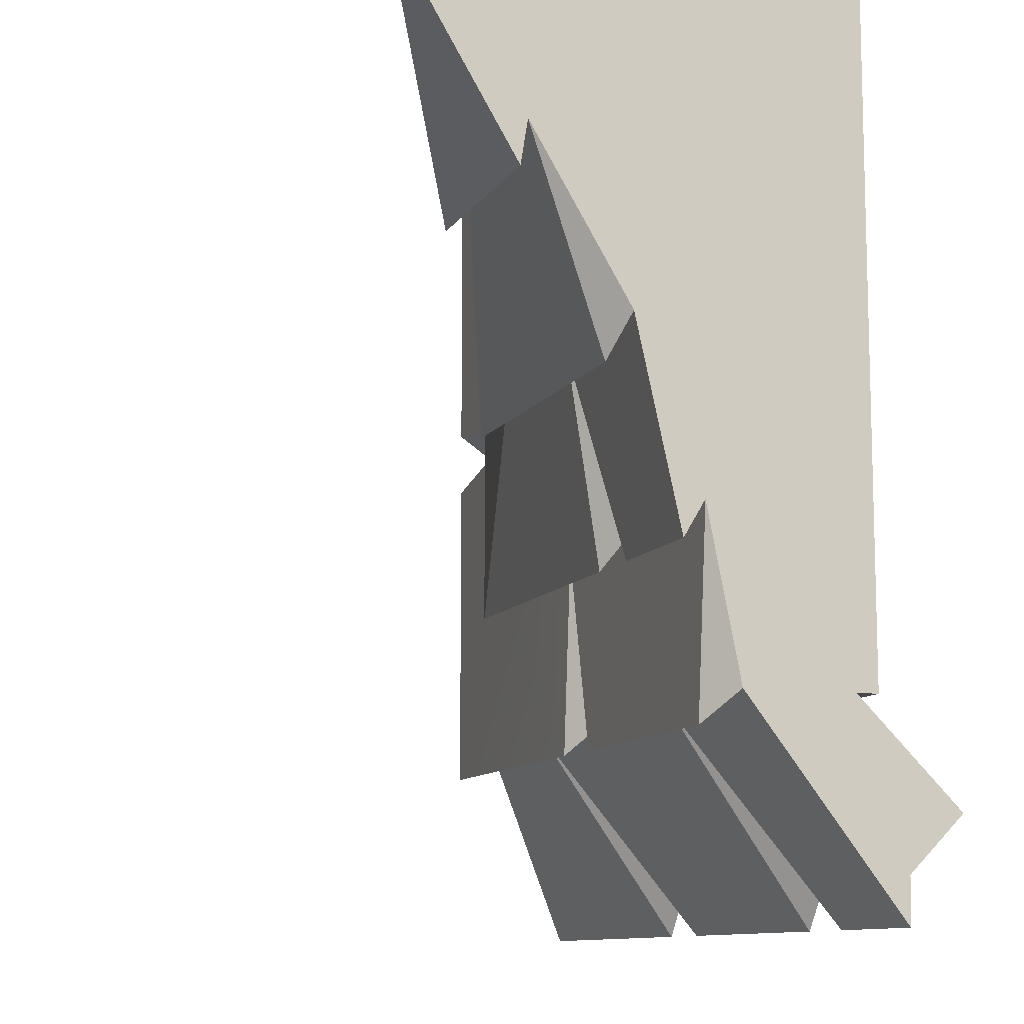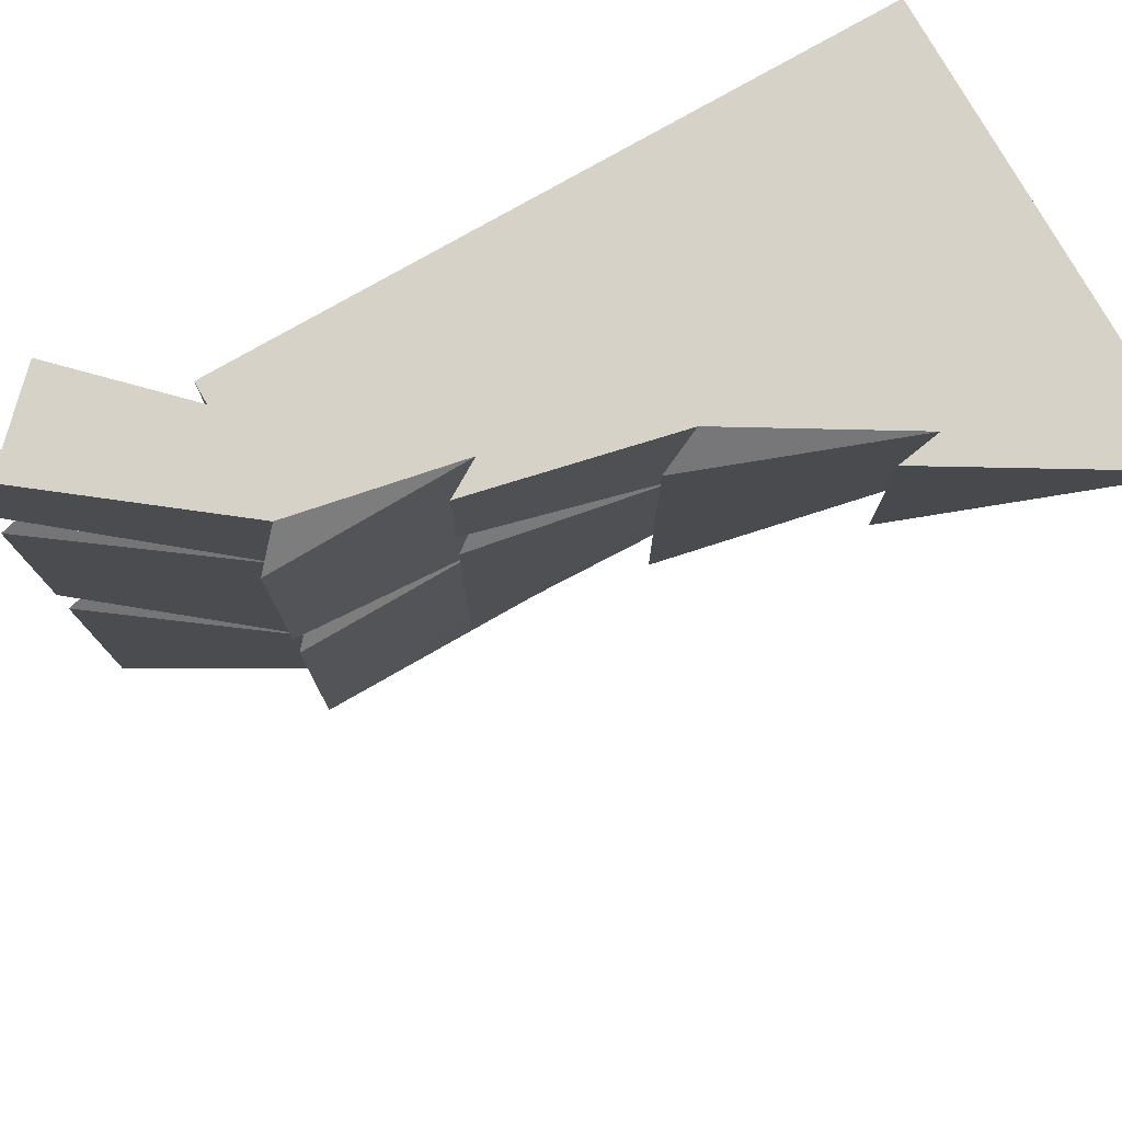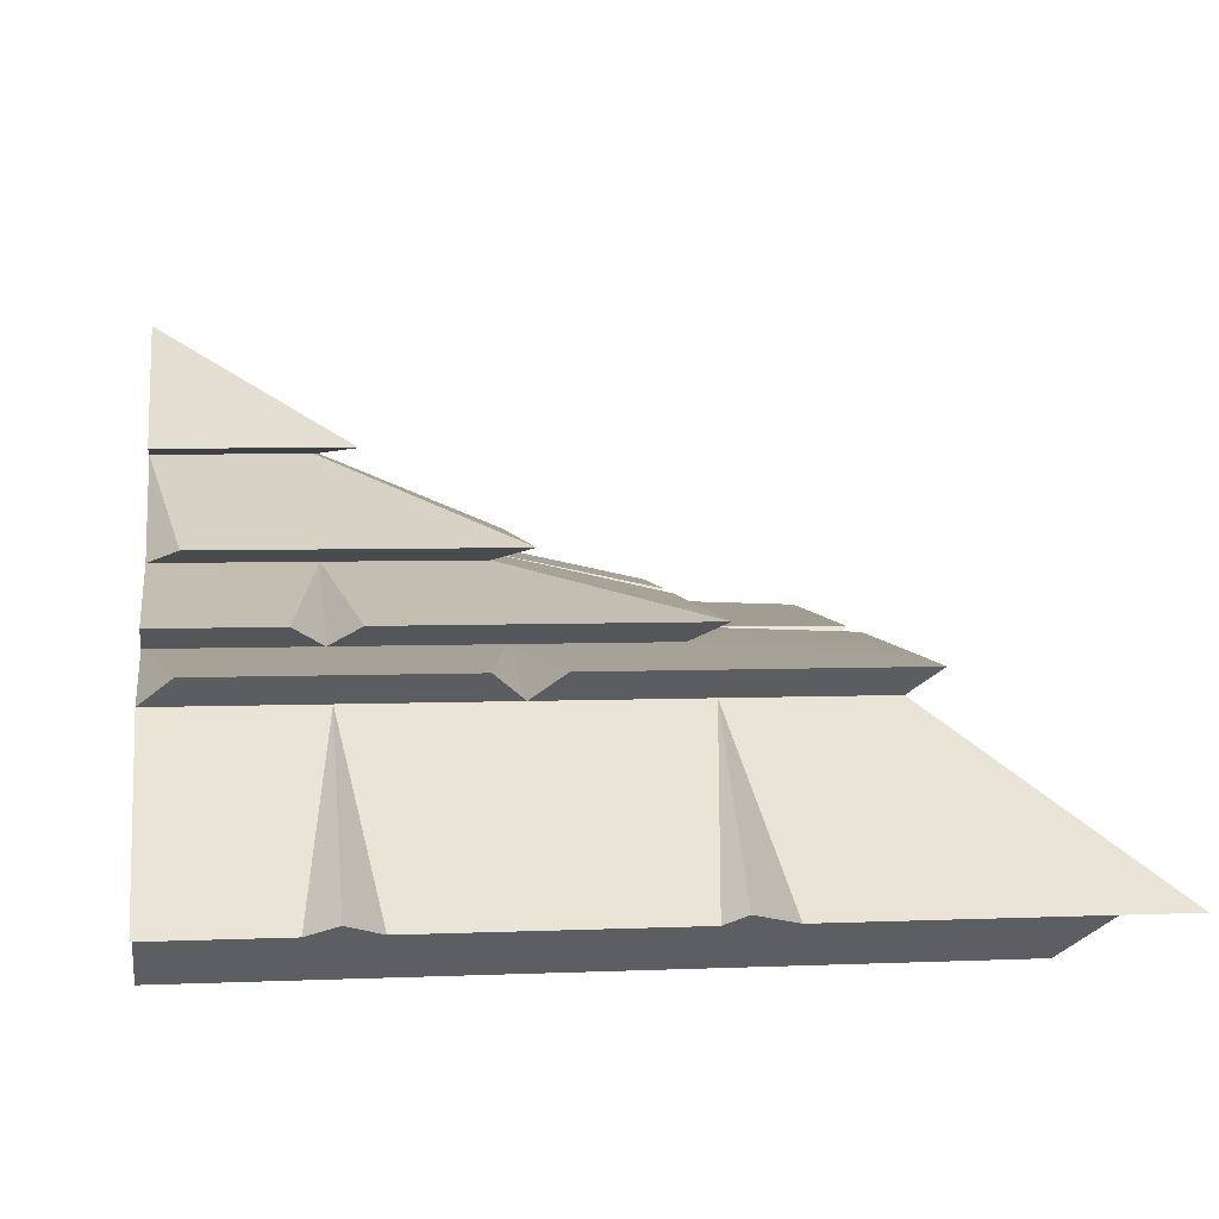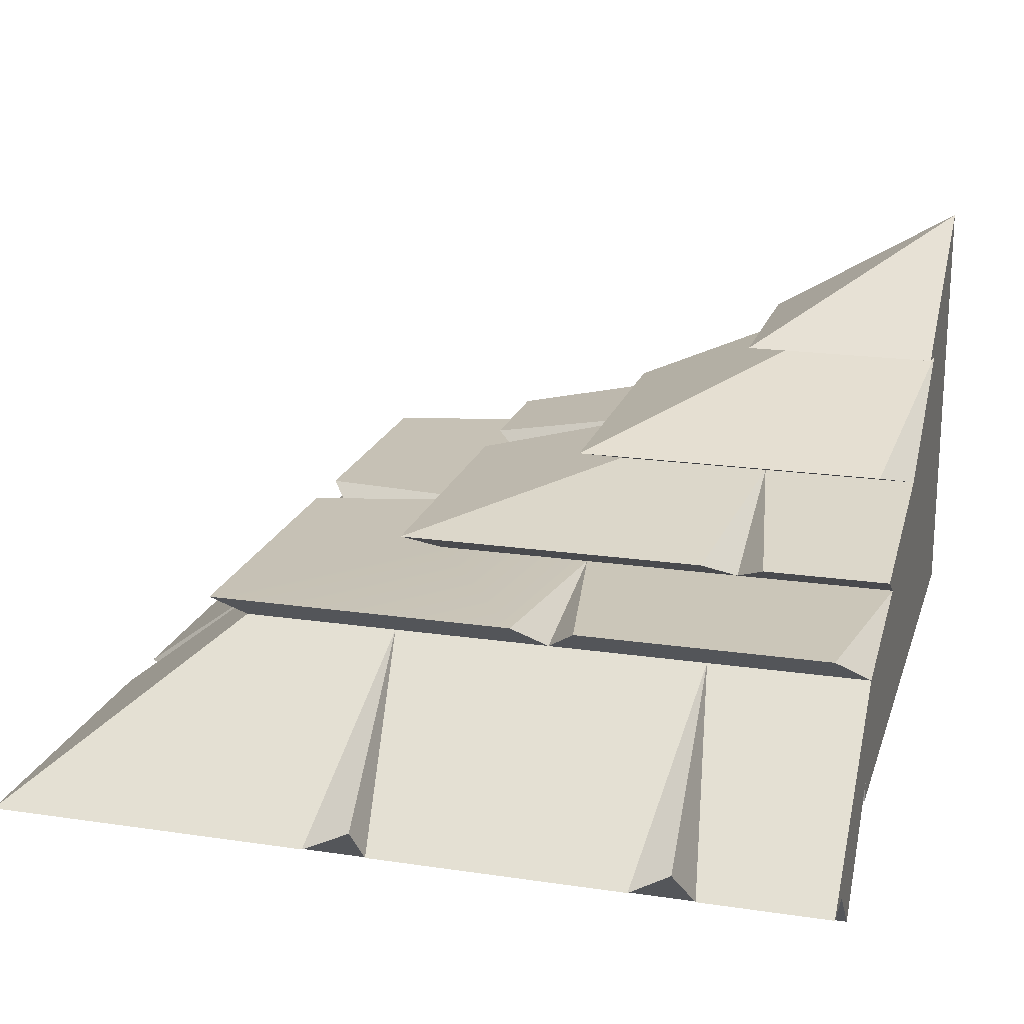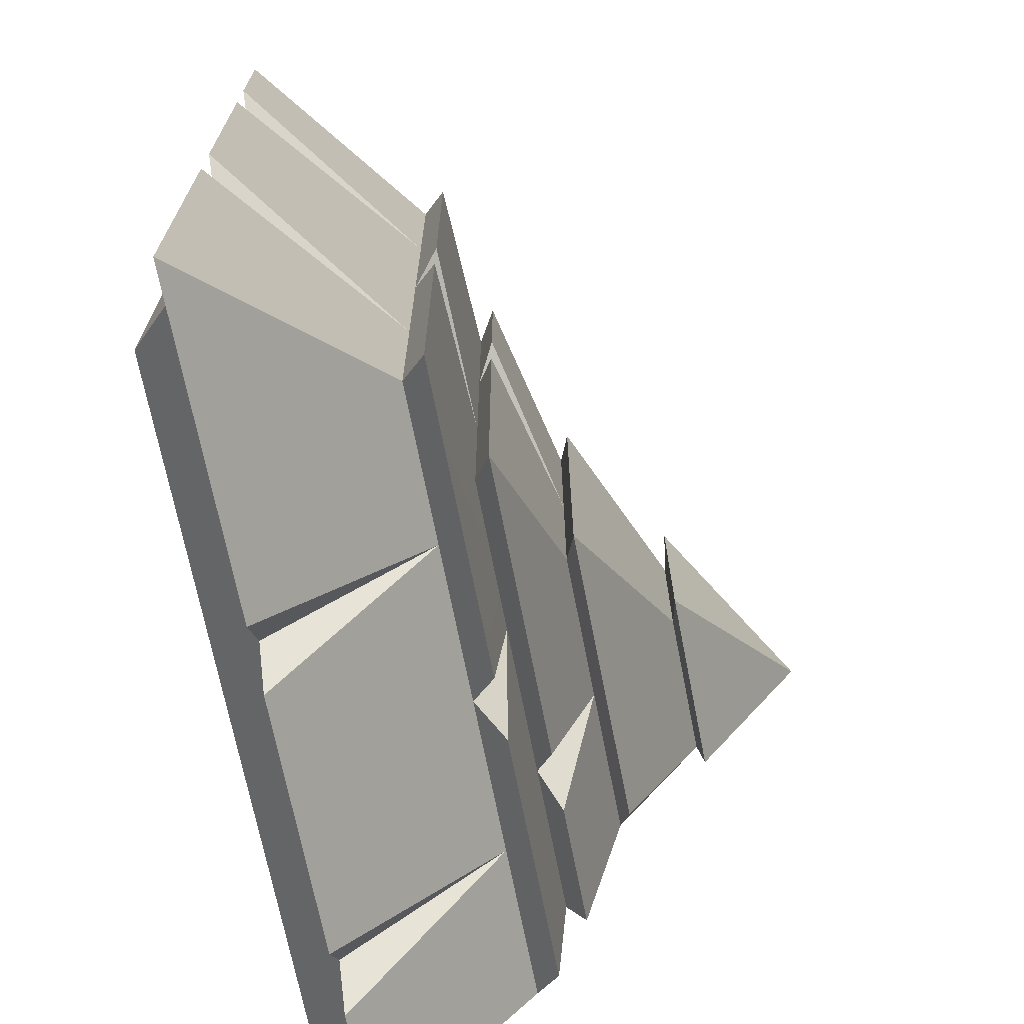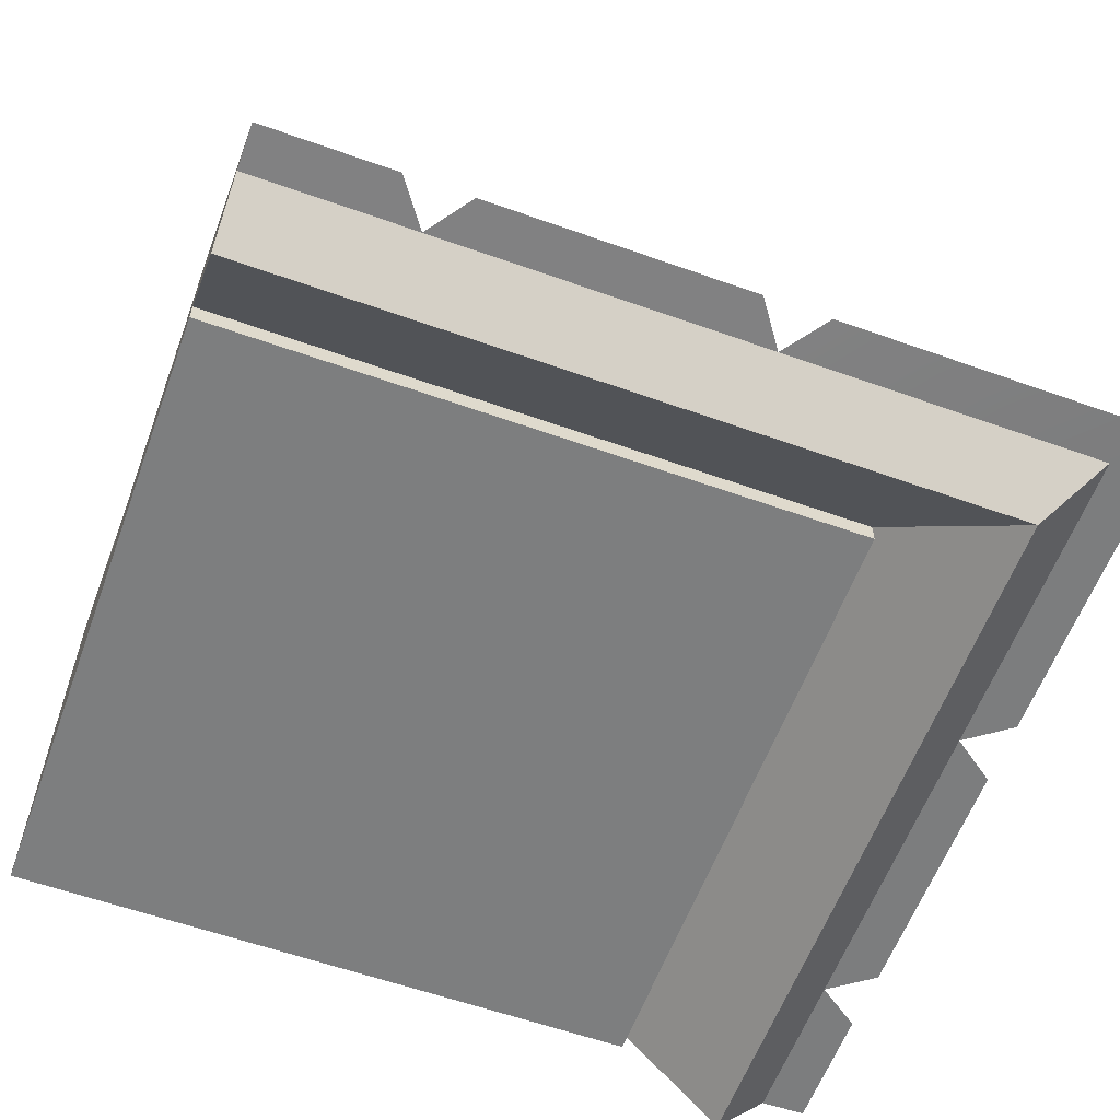
<metadata>
{"format":"obj","ext":"obj","renderer":"f3d","projection":"perspective","resolution":1024,"background":"white","views":[{"elev":-10.6,"azim":-109.7,"up":"+Z"},{"elev":77.7,"azim":150.3,"up":"+Z"},{"elev":4.8,"azim":82.2,"up":"+Y"},{"elev":19.5,"azim":-164.5,"up":"+Y"},{"elev":-69.8,"azim":101.1,"up":"+Z"},{"elev":-59.3,"azim":69.9,"up":"+Y"}]}
</metadata>
<code>
o object1
g object1
v -0.2 -0.03858 -0.8093
v -0.25 0.2 -0.5
v -0 0.2 -0.5
v 0.25 0.2 -0.5
v 0.2 -0.03858 -0.8093
v -0.25 -0.04 -0.74
v -0.3 -0.03858 -0.8093
v -0.5 0.2 -0.5
v -0.5 -0.03858 -0.8093
v -0.5 -0.04 -0.74
v -0.5 -0 0.5
v -0.5 -0 -0.5
v -0.5 0.03333 -0.5
v -0.5 -0.1233 -0.6567
v -0.5 0.25 -0.25
v -0.5 0.35 -0
v -0.5 0.5 0.25
v -0.5 0.7 0.5
v 0.5 0.03333 -0.5
v 0.6567 -0.1233 -0.6567
v 0.5 0.03333 0.5
v 0.6567 -0.1233 0.5
v 0.74 -0.04 -0.74
v 0.74 -0.04 -0.25
v 0.74 -0.04 0.25
v 0.74 -0.04 0.5
v 0.8093 -0.03858 0.5
v 0.8093 -0.03858 0.3
v 0.5 0.2 0.5
v 0.5 0.2 0.25
v 0.5452 0.242 0.45
v 0.5452 0.242 0.05
v 0.5 0.2 -0
v 0.5 0.2 -0.25
v 0.8093 -0.03858 -0.2
v 0.8093 -0.03858 0.2
v 0.8093 -0.03858 -0.3
v 0.8093 -0.03858 -0.8093
v 0.5 0.2 -0.5
v 0.3 -0.03858 -0.8093
v 0.4922 0.2 -0.5
v 0.4844 0.2 -0.5
v 0.4766 0.2 -0.5
v 0.4688 0.2 -0.5
v 0.4609 0.2 -0.5
v 0.4531 0.2 -0.5
v 0.4453 0.2 -0.5
v 0.4375 0.2 -0.5
v 0.4297 0.2 -0.5
v 0.4219 0.2 -0.5
v 0.4141 0.2 -0.5
v 0.4063 0.2 -0.5
v 0.3984 0.2 -0.5
v 0.3906 0.2 -0.5
v 0.3828 0.2 -0.5
v 0.375 0.2 -0.5
v 0.3672 0.2 -0.5
v 0.3594 0.2 -0.5
v 0.3516 0.2 -0.5
v 0.3438 0.2 -0.5
v 0.3359 0.2 -0.5
v 0.3281 0.2 -0.5
v 0.3203 0.2 -0.5
v 0.3125 0.2 -0.5
v 0.3047 0.2 -0.5
v 0.2969 0.2 -0.5
v 0.2891 0.2 -0.5
v 0.2813 0.2 -0.5
v 0.2734 0.2 -0.5
v 0.2656 0.2 -0.5
v 0.2578 0.2 -0.5
v 0.2578 0.2 -0.5
v 0.2656 0.2 -0.5
v 0.2734 0.2 -0.5
v 0.2813 0.2 -0.5
v 0.2891 0.2 -0.5
v 0.2969 0.2 -0.5
v 0.3047 0.2 -0.5
v 0.3125 0.2 -0.5
v 0.3203 0.2 -0.5
v 0.3281 0.2 -0.5
v 0.3359 0.2 -0.5
v 0.3438 0.2 -0.5
v 0.3516 0.2 -0.5
v 0.3594 0.2 -0.5
v 0.3672 0.2 -0.5
v 0.375 0.2 -0.5
v 0.3828 0.2 -0.5
v 0.3906 0.2 -0.5
v 0.3984 0.2 -0.5
v 0.4063 0.2 -0.5
v 0.4141 0.2 -0.5
v 0.4219 0.2 -0.5
v 0.4297 0.2 -0.5
v 0.4375 0.2 -0.5
v 0.4453 0.2 -0.5
v 0.4531 0.2 -0.5
v 0.4609 0.2 -0.5
v 0.4688 0.2 -0.5
v 0.4766 0.2 -0.5
v 0.4844 0.2 -0.5
v 0.4922 0.2 -0.5
v 0.25 -0.03999 -0.74
v 0.7 -0.04 -0.74
v 0.2641 -0.04 -0.74
v 0.2781 -0.04 -0.74
v 0.2922 -0.04 -0.74
v 0.3063 -0.04 -0.74
v 0.3203 -0.04 -0.74
v 0.3344 -0.04 -0.74
v 0.3484 -0.04 -0.74
v 0.3625 -0.04 -0.74
v 0.3766 -0.04 -0.74
v 0.3906 -0.04 -0.74
v 0.4047 -0.04 -0.74
v 0.4188 -0.04 -0.74
v 0.4328 -0.04 -0.74
v 0.4469 -0.04 -0.74
v 0.4609 -0.04 -0.74
v 0.475 -0.04 -0.74
v 0.4891 -0.04 -0.74
v 0.5031 -0.04 -0.74
v 0.5172 -0.04 -0.74
v 0.5313 -0.04 -0.74
v 0.5453 -0.04 -0.74
v 0.5594 -0.04 -0.74
v 0.5734 -0.04 -0.74
v 0.5875 -0.04 -0.74
v 0.6016 -0.04 -0.74
v 0.6156 -0.04 -0.74
v 0.6297 -0.04 -0.74
v 0.6438 -0.04 -0.74
v 0.6578 -0.04 -0.74
v 0.6719 -0.04 -0.74
v 0.6859 -0.04 -0.74
v 0.6859 -0.04 -0.74
v 0.6719 -0.04 -0.74
v 0.6578 -0.04 -0.74
v 0.6438 -0.04 -0.74
v 0.6297 -0.04 -0.74
v 0.6156 -0.04 -0.74
v 0.6016 -0.04 -0.74
v 0.5875 -0.04 -0.74
v 0.5734 -0.04 -0.74
v 0.5594 -0.04 -0.74
v 0.5453 -0.04 -0.74
v 0.5313 -0.04 -0.74
v 0.5172 -0.04 -0.74
v 0.5031 -0.04 -0.74
v 0.4891 -0.04 -0.74
v 0.475 -0.04 -0.74
v 0.4609 -0.04 -0.74
v 0.4469 -0.04 -0.74
v 0.4328 -0.04 -0.74
v 0.4188 -0.04 -0.74
v 0.4047 -0.04 -0.74
v 0.3906 -0.04 -0.74
v 0.3766 -0.04 -0.74
v 0.3625 -0.04 -0.74
v 0.3484 -0.04 -0.74
v 0.3344 -0.04 -0.74
v 0.3203 -0.04 -0.74
v 0.3063 -0.04 -0.74
v 0.2922 -0.04 -0.74
v 0.2781 -0.04 -0.74
v 0.2641 -0.04 -0.74
v 0.5452 0.242 -0.05
v 0.5452 0.242 -0.45
v 0.5452 0.242 -0.5452
v 0.25 0.25 -0
v 0.25 0.25 -0.25
v 0.25 0.25 0.25
v 0.3039 0.2823 0.2
v 0.3039 0.2823 -0.2
v 0.3039 0.2823 -0.3039
v -0.2 0.2823 -0.3039
v -0 0.25 -0.25
v -0.25 0.25 -0.25
v 0 0.35 -0
v -0.25 0.35 -0
v -0.45 0.3717 -0.06108
v 0.06108 0.3717 -0.06108
v 0.06108 0.3717 0.05
v 1.494e-05 0.35 0.5
v 0.06108 0.3717 0.45
v 7.47e-06 0.35 0.25
v 0.3039 0.2823 0.3
v 0.3039 0.2823 0.5
v 0.25 0.25 0.5
v -0.25 0.5 0.5
v -0.25 0.5 0.25
v -0.1834 0.5108 0.3
v -0.1834 0.5108 0.5
v -0.1834 0.5108 0.1834
v -0.5 0.5108 0.1834
v -0.3 0.2823 -0.3039
v -0.5 0.2823 -0.3039
v -0.05 0.242 -0.5452
v -0.45 0.242 -0.5452
v 0.05 0.242 -0.5452
v 0.5 0 0.5
v 0.5 0 -0.5
f 1 2 3
f 3 4 5
f 40 4 39
f 39 38 40
f 8 2 7
f 8 7 9
f 1 3 5
f 1 6 2
f 2 6 7
f 15 8 13
f 13 12 11
f 11 17 16
f 18 195 17
f 11 18 17
f 16 197 15
f 11 15 13
f 11 16 15
f 8 10 13
f 10 14 13
f 10 8 9
f 14 20 19
f 14 19 13
f 22 21 19
f 22 19 20
f 25 26 22
f 20 24 22
f 20 23 24
f 24 25 22
f 26 25 28
f 36 25 24
f 37 24 23
f 38 23 104
f 104 103 40
f 103 6 5
f 6 1 5
f 7 6 10
f 9 7 10
f 104 40 38
f 38 37 23
f 35 36 24
f 26 28 27
f 21 22 26
f 11 201 21
f 189 184 11
f 189 188 184
f 184 190 11
f 190 193 18
f 190 18 11
f 21 189 11
f 21 29 189
f 21 26 29
f 27 29 26
f 30 29 28
f 29 27 28
f 33 30 36
f 36 35 33
f 35 34 33
f 39 34 37
f 38 39 37
f 167 33 34
f 34 39 168
f 39 169 168
f 34 168 167
f 30 33 32
f 30 32 31
f 31 29 30
f 35 24 34
f 34 24 37
f 4 40 103
f 30 25 36
f 33 167 170
f 168 169 171
f 171 200 177
f 171 170 167
f 171 169 200
f 168 171 167
f 178 177 198
f 178 198 199
f 199 15 178
f 32 170 172
f 172 189 31
f 31 32 172
f 173 172 170
f 170 171 174
f 171 175 174
f 170 174 173
f 189 172 187
f 187 188 189
f 177 178 176
f 176 175 177
f 175 171 177
f 196 178 15
f 197 196 15
f 179 175 176
f 179 176 180
f 16 180 196
f 16 196 197
f 180 16 181
f 180 181 182
f 182 179 180
f 179 182 183
f 186 183 185
f 185 184 186
f 186 179 183
f 179 186 173
f 174 179 173
f 174 175 179
f 188 187 184
f 187 186 184
f 187 172 186
f 190 184 185
f 183 182 191
f 191 190 185
f 183 191 185
f 193 190 192
f 191 194 192
f 190 191 192
f 18 193 192
f 18 192 194
f 194 195 18
f 191 17 195
f 191 195 194
f 17 191 181
f 191 182 181
f 180 178 196
f 176 178 180
f 3 198 177
f 3 177 200
f 186 172 173
f 29 31 189
f 170 32 33
f 28 25 30
f 21 201 19
f 201 202 19
f 104 23 20
f 103 20 14
f 14 10 6
f 14 6 103
f 103 104 20
f 15 199 8
f 181 16 17
f 11 12 202
f 11 202 201
f 19 202 13
f 202 12 13
f 4 103 5
f 4 3 200
f 169 4 200
f 169 39 4
f 198 3 2
f 2 8 199
f 199 198 2

</code>
